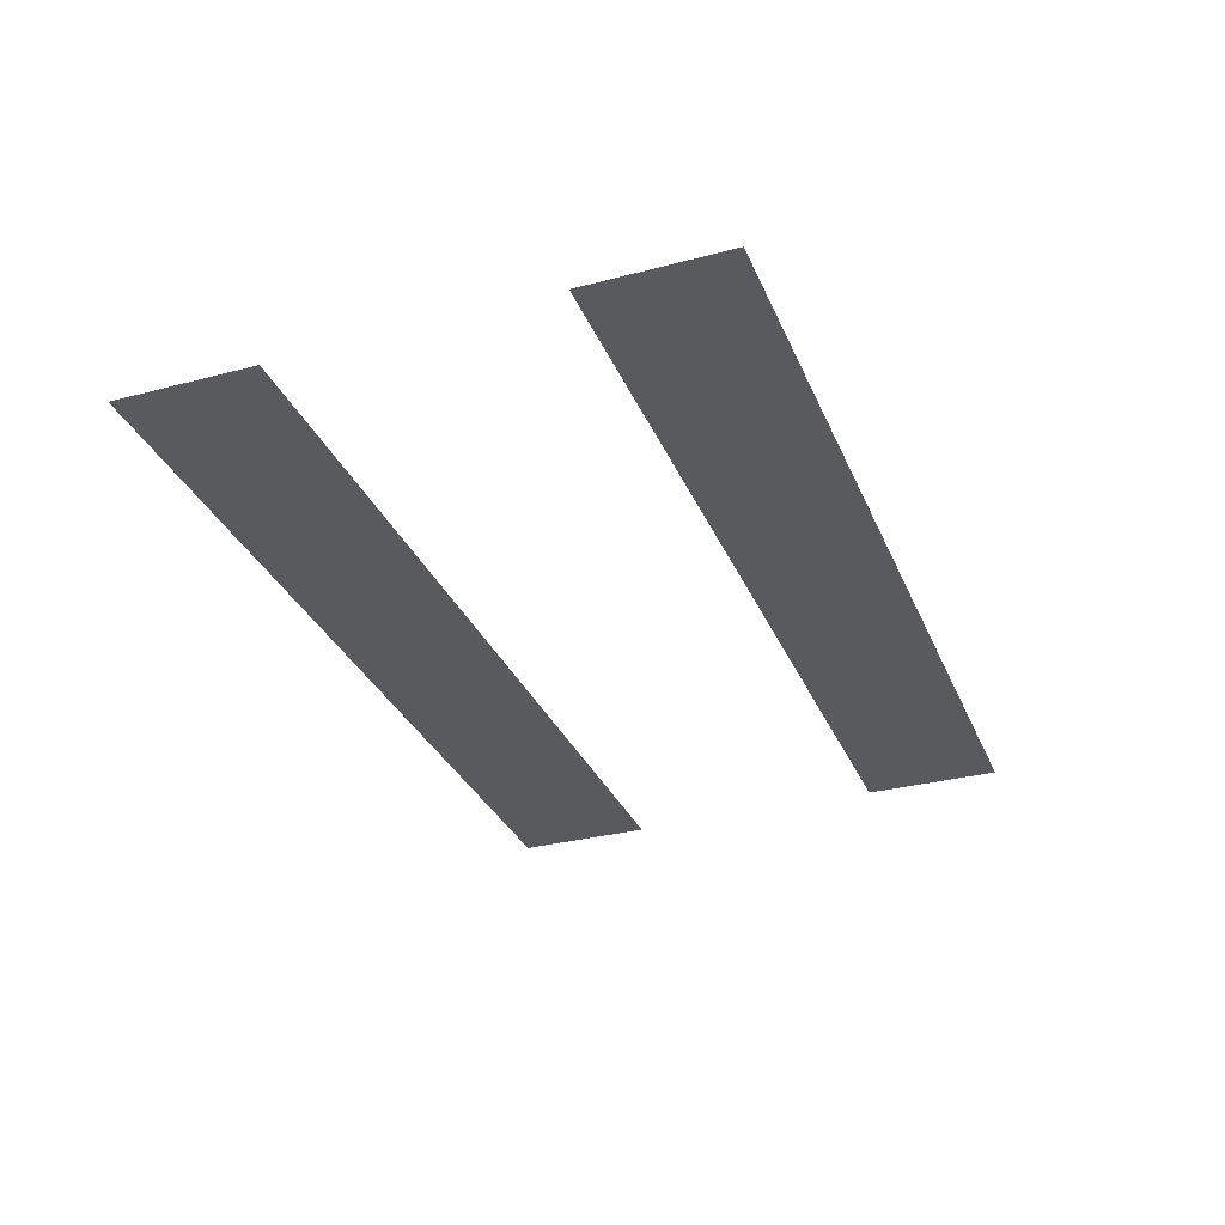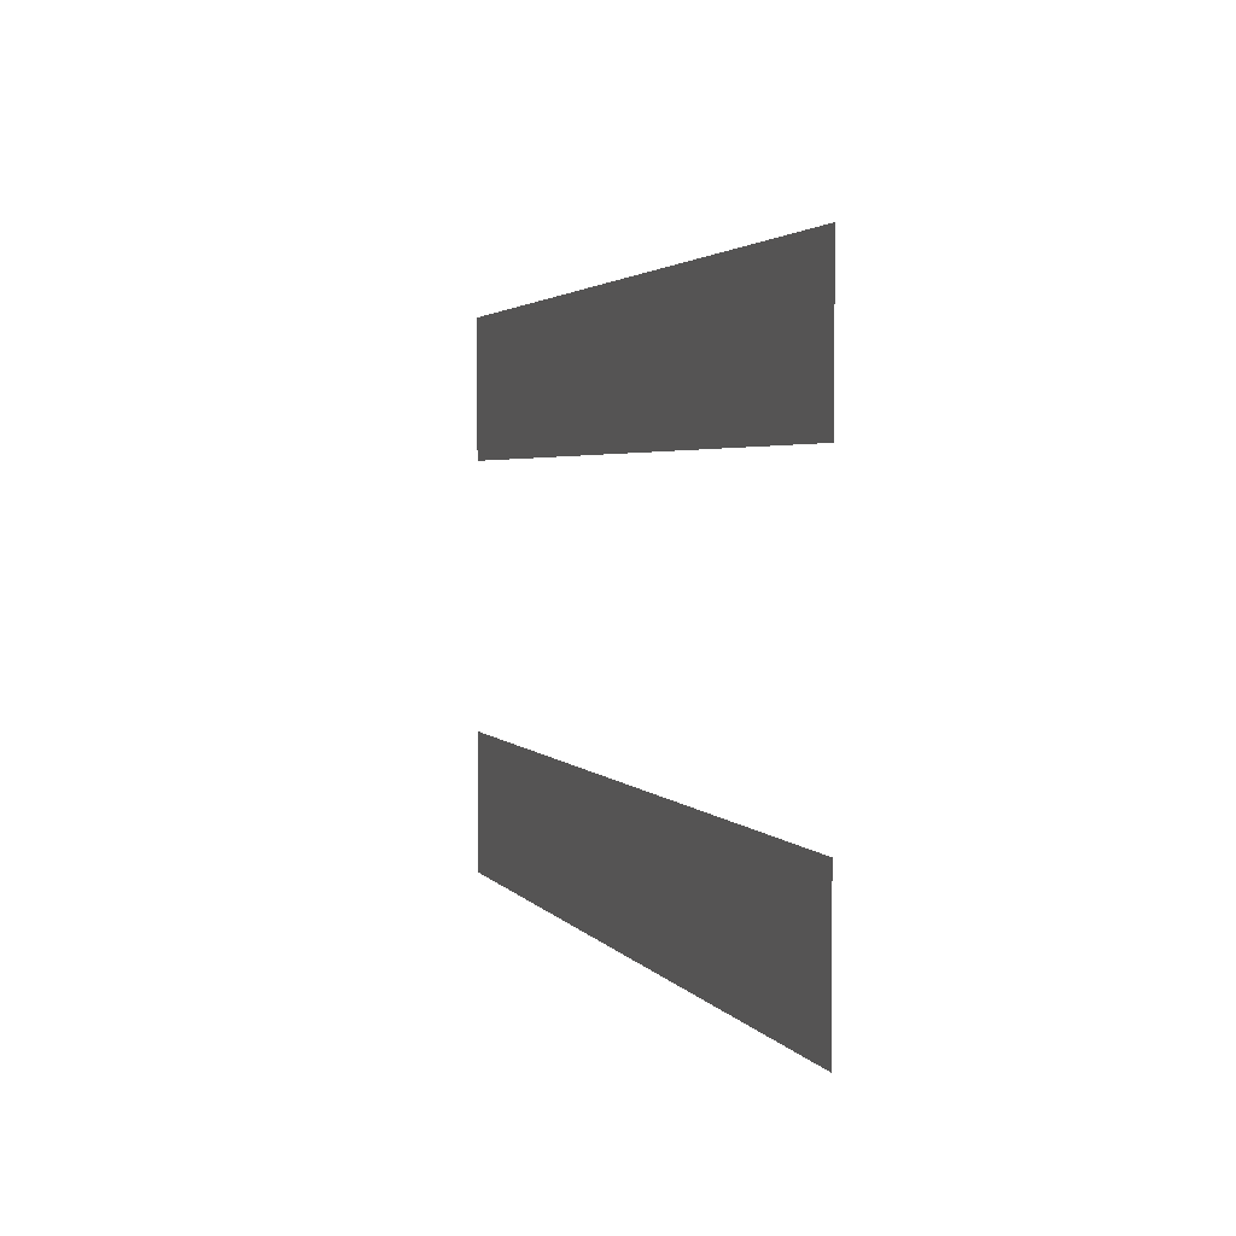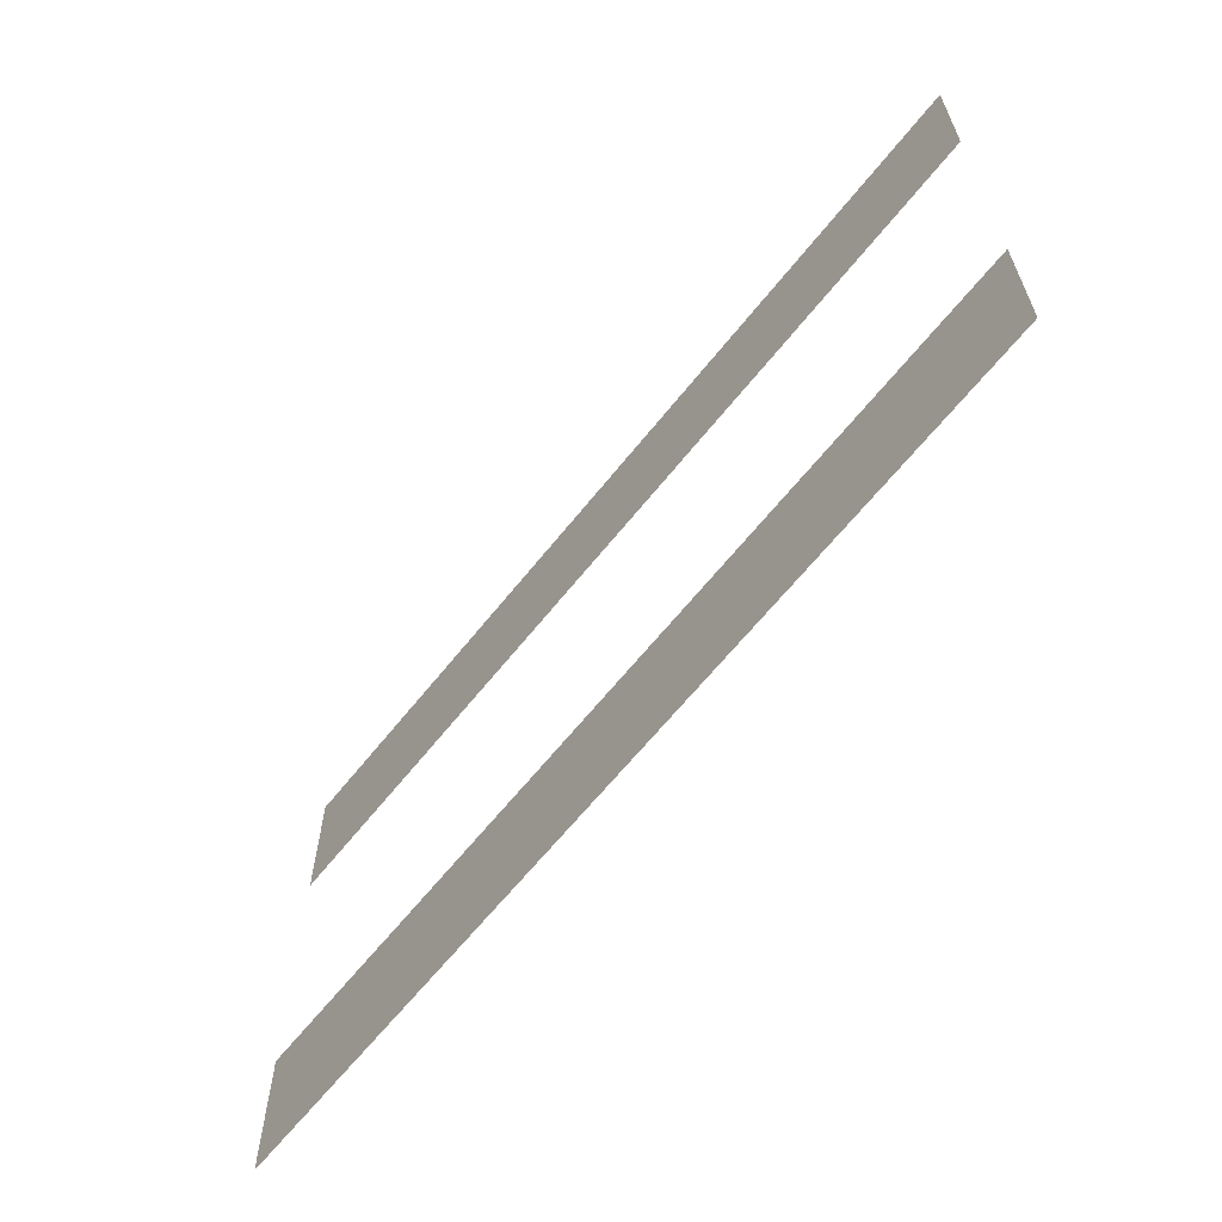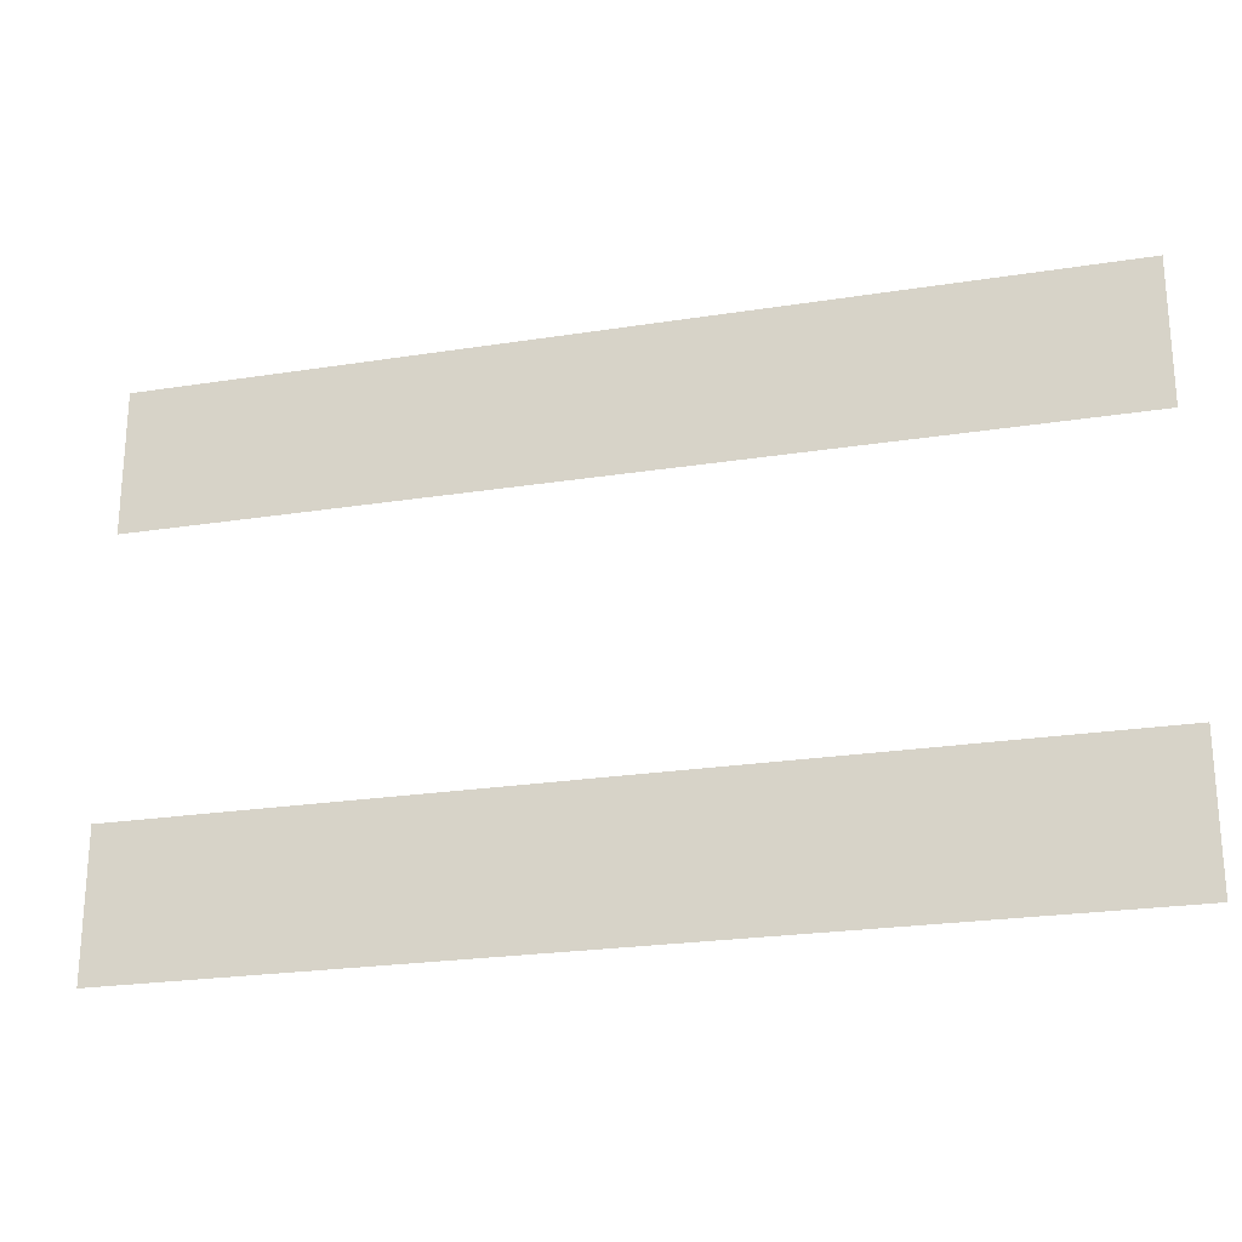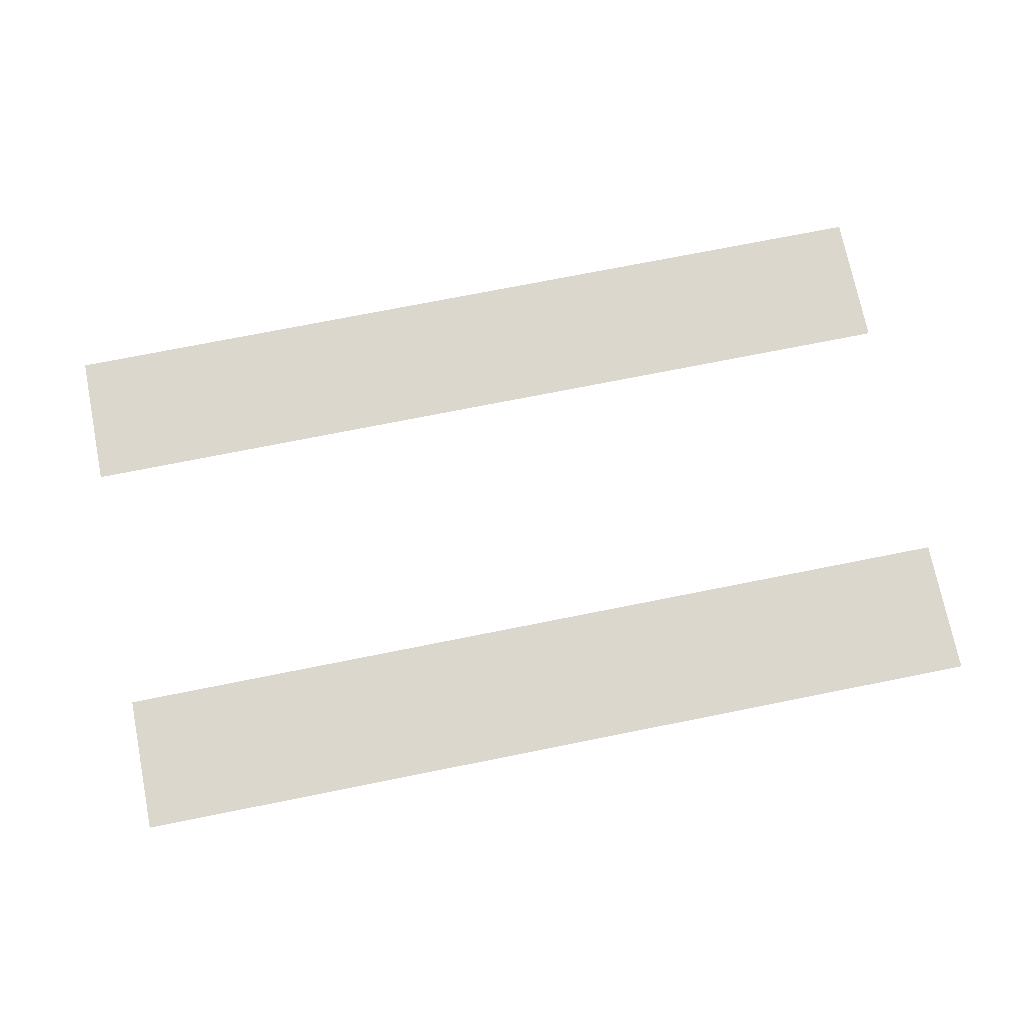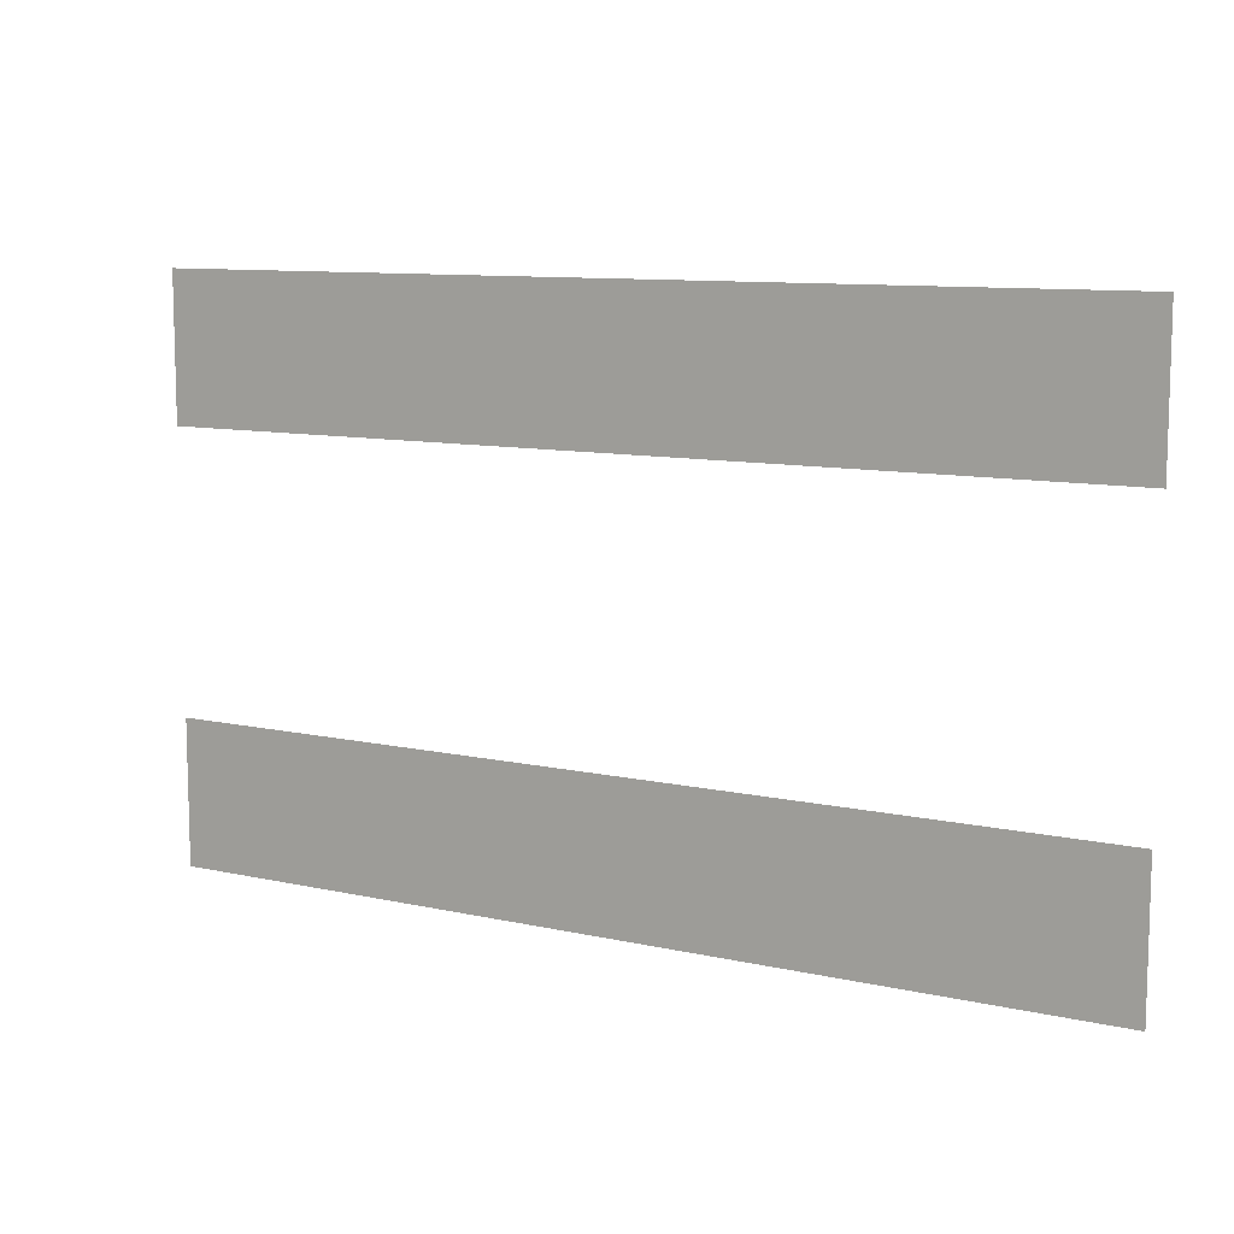
<metadata>
{"format":"obj","ext":"obj","renderer":"f3d","projection":"perspective","resolution":1024,"background":"white","views":[{"elev":-31.6,"azim":-69.6,"up":"+Y"},{"elev":2.8,"azim":-107.7,"up":"+Z"},{"elev":-63.0,"azim":-128.3,"up":"+Z"},{"elev":-23.8,"azim":-165.3,"up":"+Z"},{"elev":73.0,"azim":-11.3,"up":"+Y"},{"elev":10.0,"azim":-150.0,"up":"+Z"}]}
</metadata>
<code>
o Text.018
v -0.1844 0 -0.1917
v 0.1844 0 -0.2486
v -0.1844 0 -0.2486
v 0.1844 0 -0.1917
v -0.1844 0 -0.3569
v 0.1844 0 -0.4138
v -0.1844 0 -0.4138
v 0.1844 0 -0.3569
f 1 2 3
f 1 4 2
f 5 6 7
f 5 8 6

</code>
